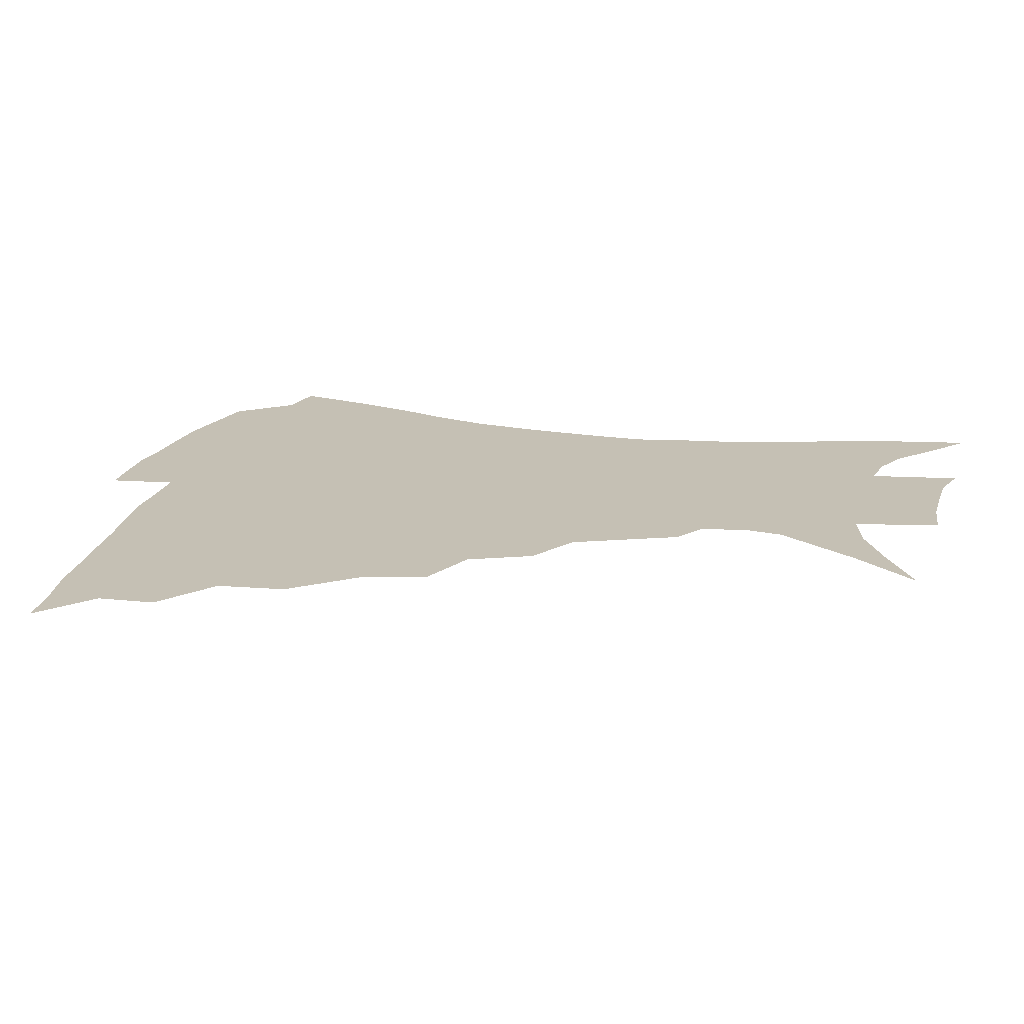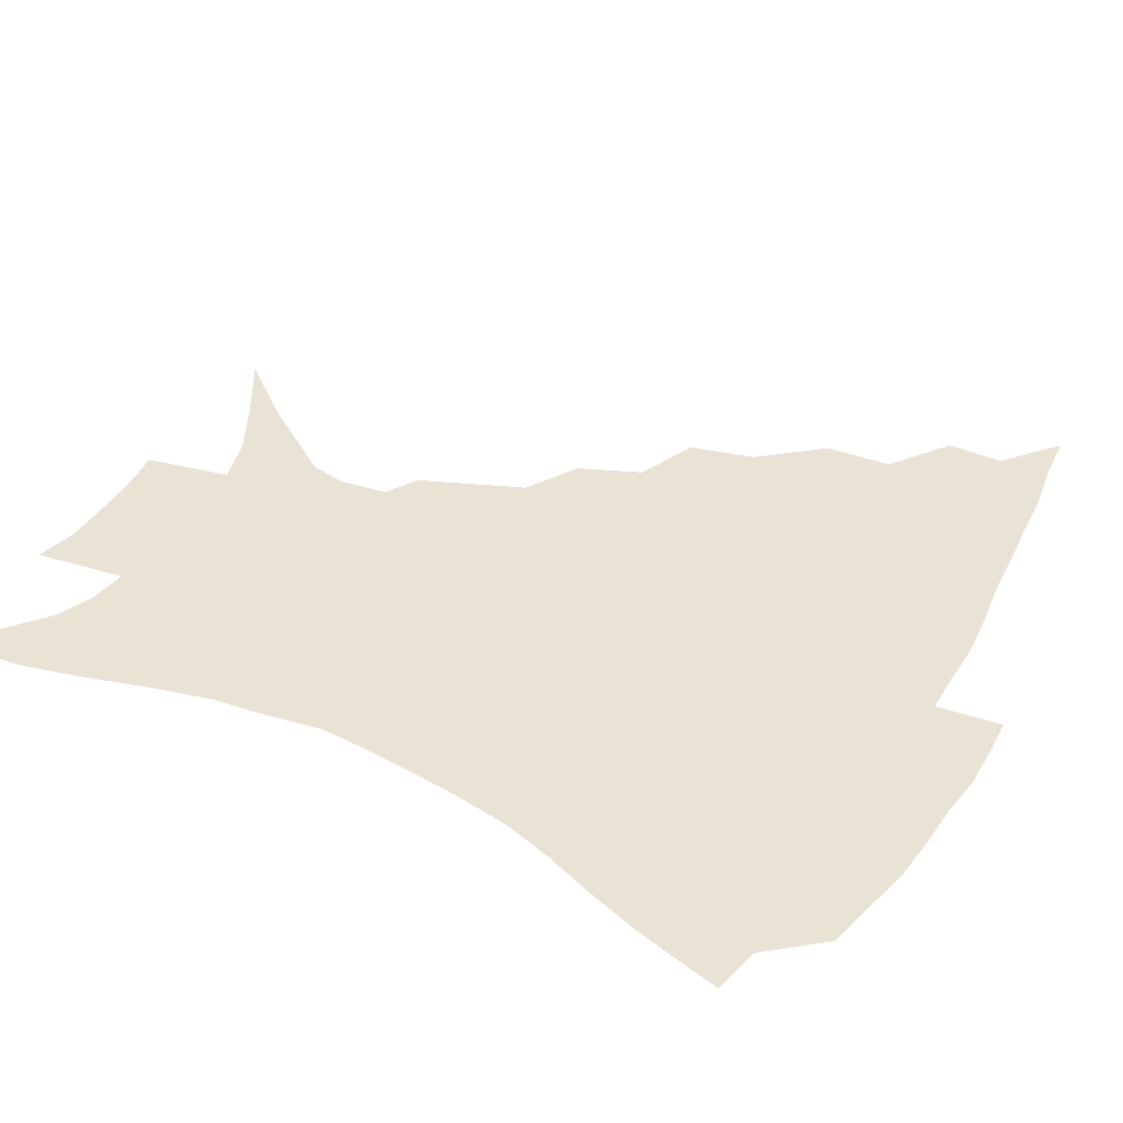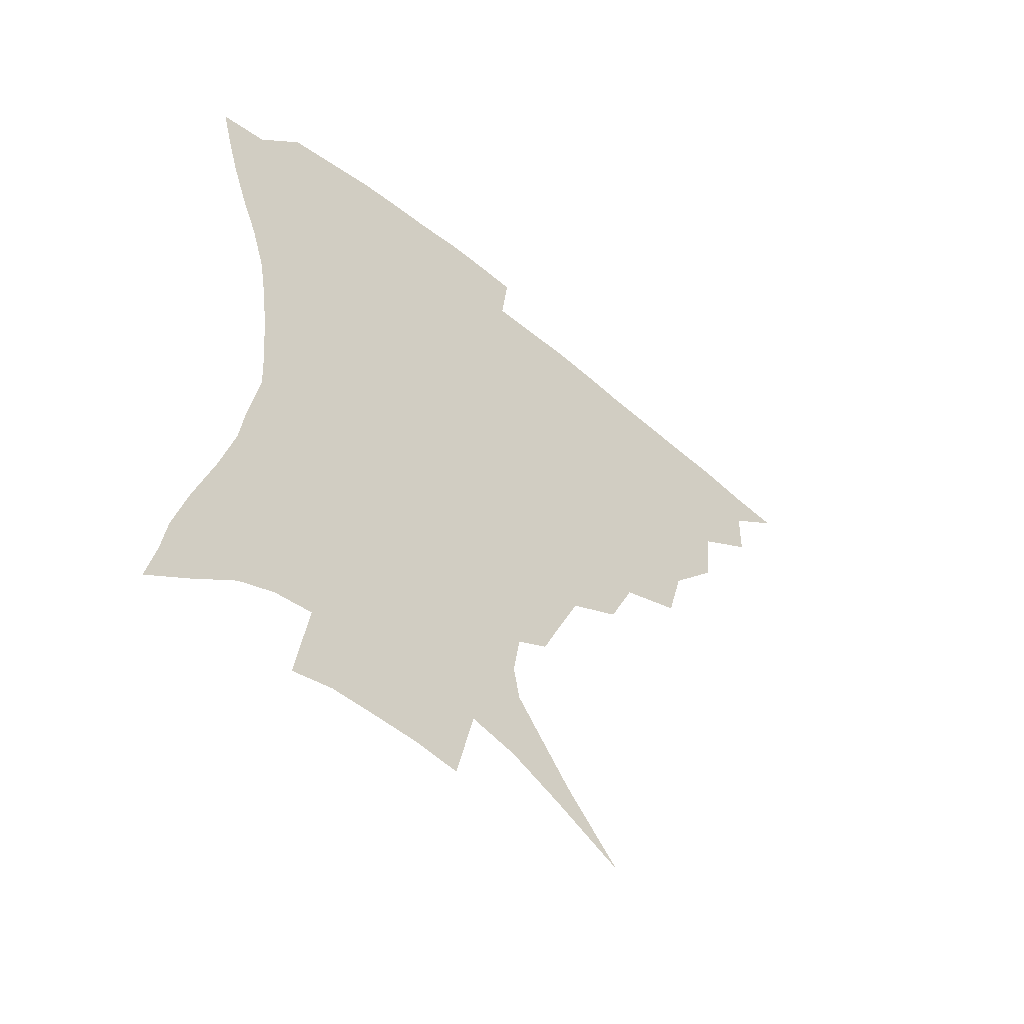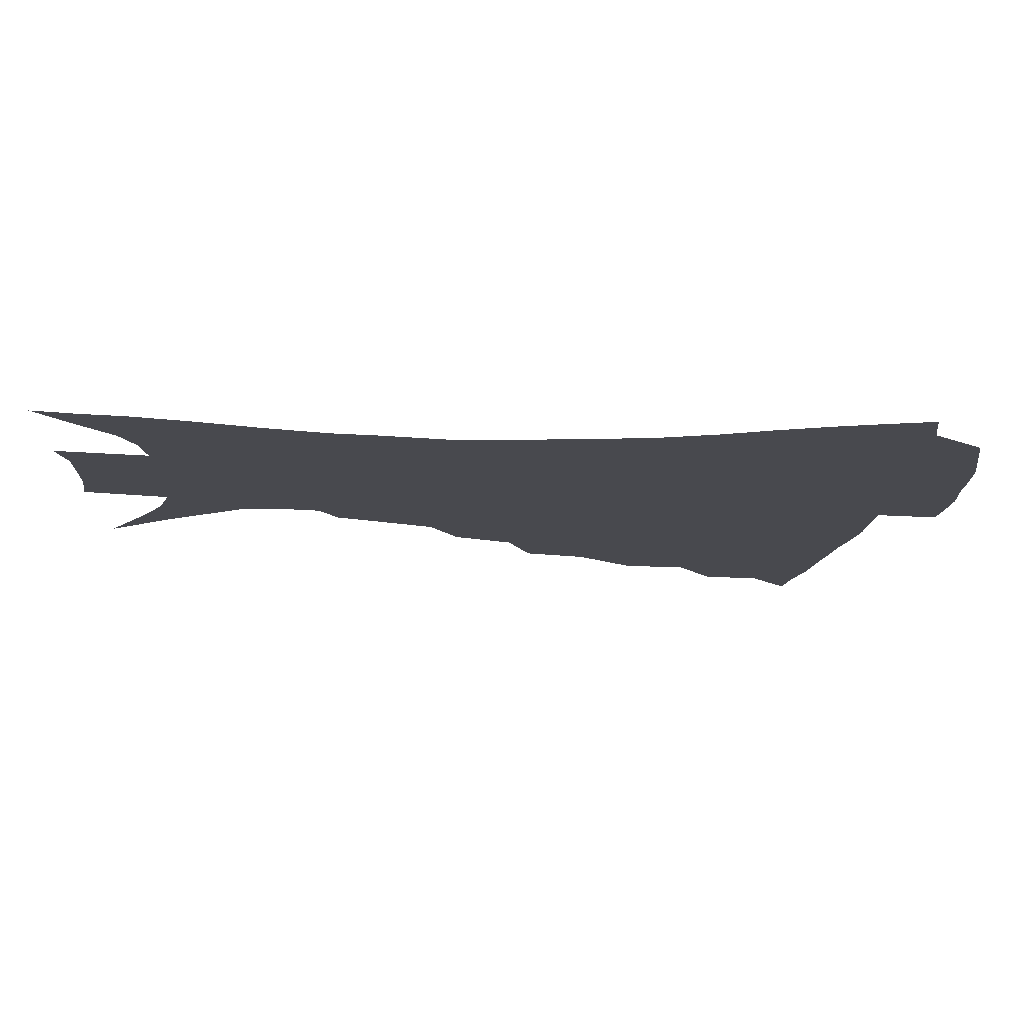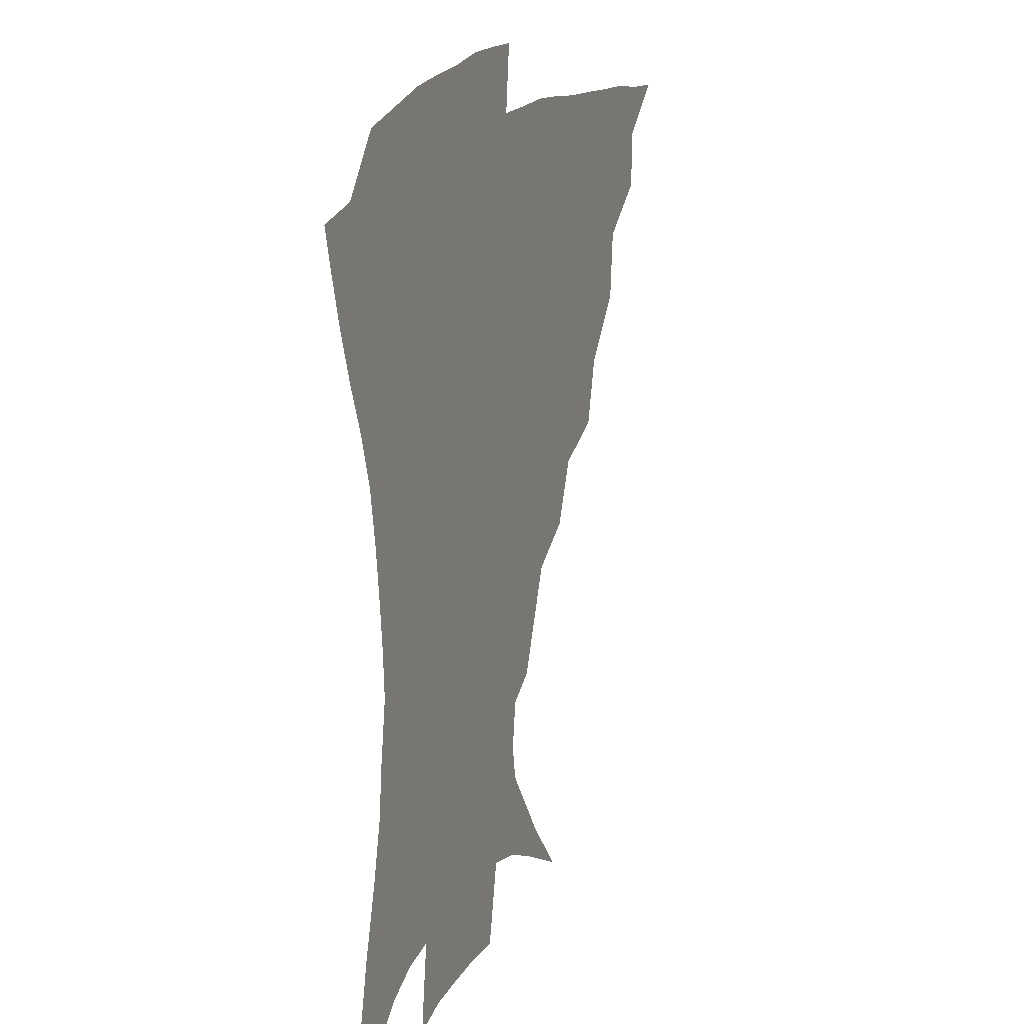
<metadata>
{"format":"obj","ext":"obj","renderer":"f3d","projection":"perspective","resolution":1024,"background":"white","views":[{"elev":18.3,"azim":-76.7,"up":"+Z"},{"elev":42.0,"azim":118.0,"up":"+Z"},{"elev":-56.4,"azim":139.0,"up":"+Y"},{"elev":-12.7,"azim":85.7,"up":"+Z"},{"elev":17.7,"azim":111.9,"up":"+Y"}]}
</metadata>
<code>
v 435 387.1 0
v 453.1 353.2 0
v 452.6 371.6 0
v 451.2 388.3 0
v 474.2 316.6 0
v 472.4 338.5 0
v 470.8 357 0
v 468.8 373.3 0
v 467.3 390.6 0
v 496 274.6 0
v 490.6 296.1 0
v 491.4 325.9 0
v 489.1 343.5 0
v 486.7 359.3 0
v 484.6 375.3 0
v 483.4 391.4 0
v 524.4 245.3 0
v 515.9 265.8 0
v 510.8 289.6 0
v 509.5 314.9 0
v 506.5 330.3 0
v 504.3 346 0
v 502.5 361.3 0
v 500.9 376.4 0
v 499.1 392.5 0
v 555.3 200.5 0
v 549.4 215.4 0
v 541.6 234.8 0
v 533.7 258.8 0
v 528.5 280.9 0
v 525.1 299.6 0
v 523.4 319.2 0
v 521.2 333.7 0
v 519.1 348.1 0
v 517.4 362.8 0
v 516 377.8 0
v 514.6 393.3 0
v 529.5 117.1 0
v 547.3 138.9 0
v 566 165.8 0
v 568.2 177.8 0
v 566 193.8 0
v 561.1 210.4 0
v 555.3 229.6 0
v 549.4 245.9 0
v 544.2 270.8 0
v 540.8 287.6 0
v 538.4 304.9 0
v 536.9 321.6 0
v 535.4 335.9 0
v 533.4 349.7 0
v 532.1 364.1 0
v 531 378.9 0
v 529.8 395 0
v 551.3 129.2 0
v 567.1 152.5 0
v 574.7 169.7 0
v 575 186.6 0
v 572.2 206.2 0
v 567.9 222.6 0
v 563.2 236.1 0
v 558.9 258.1 0
v 555.3 275.4 0
v 553.1 293.3 0
v 551.8 309.9 0
v 550.5 324.4 0
v 549.6 337.7 0
v 548.7 351.4 0
v 546.7 365.2 0
v 546.2 379.4 0
v 544.6 396 0
v 568.4 137.6 0
v 580.5 160.3 0
v 583.1 176.5 0
v 582 195.1 0
v 579.7 213.6 0
v 575.8 229 0
v 572.2 245.3 0
v 569.2 265.6 0
v 566.9 282 0
v 565.4 297.3 0
v 564.3 311.6 0
v 563.2 324.8 0
v 564.2 340.6 0
v 563 352.6 0
v 562.6 365.5 0
v 560.7 380.1 0
v 559.6 395.4 0
v 583.6 141.4 0
v 590.9 165.3 0
v 591.3 184.1 0
v 589.2 199 0
v 588.1 217.4 0
v 584.1 234.8 0
v 582 250.1 0
v 579.6 271.1 0
v 578.1 283.8 0
v 577.2 299.4 0
v 577.4 315 0
v 576.5 327.4 0
v 576.6 340.4 0
v 576.2 353.1 0
v 575.9 366.1 0
v 575.1 379.5 0
v 573.8 395.2 0
v 571.5 416.6 0
v 589.4 113.3 0
v 596.6 147 0
v 599.8 166.2 0
v 599.2 185.2 0
v 598.9 190.6 0
v 595.6 220.7 0
v 593.5 234 0
v 591.3 256.4 0
v 590.1 272 0
v 589.5 287.6 0
v 589.1 301.6 0
v 589.4 316.3 0
v 589.8 329.3 0
v 589.6 340.8 0
v 589.9 353.7 0
v 589.4 366.6 0
v 588.6 380.7 0
v 587.1 397.3 0
v 584.6 416.9 0
v 603.9 114.6 0
v 607.6 146.7 0
v 608.9 168.9 0
v 608.1 185.8 0
v 606.7 206.7 0
v 604 224.3 0
v 602.9 239 0
v 601 256.9 0
v 600.5 273.2 0
v 600.4 287.4 0
v 600.5 300.5 0
v 601.1 315.6 0
v 601.7 328.4 0
v 602.7 341.4 0
v 603 353.7 0
v 603.1 366.4 0
v 602.3 380.9 0
v 601.1 396.8 0
v 598.1 416.8 0
v 618.8 114.3 0
v 618.7 146.2 0
v 617.9 169.9 0
v 616.9 189.5 0
v 615.1 207.6 0
v 613.2 222.9 0
v 611.6 242.2 0
v 611.1 256.3 0
v 610.6 273 0
v 611 287.5 0
v 611.9 302 0
v 612.9 315.6 0
v 614.2 329.1 0
v 615.2 341.2 0
v 616.1 353.3 0
v 616.6 366.2 0
v 616.5 380 0
v 615.9 394.7 0
v 612.6 414.6 0
v 633.2 113.6 0
v 630.6 141.4 0
v 627.4 168.2 0
v 625.7 188.7 0
v 623.5 207.6 0
v 621.8 226 0
v 621.3 239.3 0
v 620.4 256.9 0
v 620.6 272 0
v 621.4 287.2 0
v 622.7 300.3 0
v 624.2 314.7 0
v 625.8 328 0
v 627.3 339.8 0
v 629.7 352.8 0
v 630.9 365.1 0
v 630.7 378.7 0
v 630.2 393.3 0
v 626.9 413.5 0
v 646.6 109.9 0
v 642.6 139.9 0
v 637.8 165.2 0
v 634.2 189.8 0
v 632.6 205.7 0
v 631.2 221.8 0
v 630.4 237.4 0
v 630 253.4 0
v 630.6 267.9 0
v 631.6 283.3 0
v 633 298.4 0
v 635 314.8 0
v 637.2 326.1 0
v 639.2 337.6 0
v 642.2 352.1 0
v 643.9 364 0
v 644.8 376.8 0
v 645.4 390.1 0
v 641.4 411.8 0
v 655.4 137.7 0
v 649 160.6 0
v 644.6 183.1 0
v 641.9 201.8 0
v 639.9 219.6 0
v 639.4 234.4 0
v 639.4 249.3 0
v 640.3 262.6 0
v 641 280.5 0
v 642.9 296.9 0
v 645.4 310.4 0
v 648.3 324.2 0
v 651.2 336.7 0
v 654.1 349.9 0
v 656.5 362.5 0
v 658.2 375.3 0
v 658.9 389.1 0
v 656.9 408.1 0
v 667.4 132.1 0
v 661.6 152.6 0
v 655.6 175.9 0
v 653.4 192.4 0
v 649.8 212.7 0
v 648.8 228.4 0
v 648.6 243.8 0
v 649.2 258.6 0
v 650.3 275.1 0
v 652.3 291.4 0
v 655.3 304.8 0
v 658.6 321.4 0
v 662.4 333.3 0
v 666 347.6 0
v 669.2 360.3 0
v 671.8 373.4 0
v 672.7 388.2 0
v 672.7 404.4 0
v 682.1 119.5 0
v 675.7 140.9 0
v 669 164.1 0
v 665.3 182.5 0
v 661 202.7 0
v 659.5 218.3 0
v 659.5 232.4 0
v 658.8 250 0
v 659.3 267.7 0
v 661.7 282.3 0
v 664.6 298 0
v 668.1 315 0
v 673.2 327.3 0
v 677.5 343.8 0
v 682.1 356.9 0
v 685.5 371.1 0
v 687.1 386.3 0
v 695.4 108.8 0
v 692.5 123.9 0
v 691 136.8 0
v 686.7 155.3 0
v 680.1 178.3 0
v 675.4 198.1 0
v 673.9 212.6 0
v 670.4 234.6 0
v 671.2 249.2 0
v 672.7 265.1 0
v 674.8 282.9 0
v 677.9 301.9 0
v 683 319.1 0
v 689.1 334.9 0
v 695.1 352.8 0
v 699.3 368.3 0
v 703 382.8 0
v 721 391 0
f 3 4 1
f 6 7 2
f 2 7 3
f 7 8 3
f 3 8 4
f 8 9 4
f 11 12 5
f 5 12 6
f 12 13 6
f 6 13 7
f 13 14 7
f 7 14 8
f 14 15 8
f 8 15 9
f 15 16 9
f 18 19 10
f 10 19 11
f 19 20 11
f 11 20 12
f 20 21 12
f 12 21 13
f 21 22 13
f 13 22 14
f 22 23 14
f 14 23 15
f 23 24 15
f 15 24 16
f 24 25 16
f 28 29 17
f 17 29 18
f 29 30 18
f 18 30 19
f 30 31 19
f 19 31 20
f 31 32 20
f 20 32 21
f 32 33 21
f 21 33 22
f 33 34 22
f 22 34 23
f 34 35 23
f 23 35 24
f 35 36 24
f 24 36 25
f 36 37 25
f 42 43 26
f 26 43 27
f 43 44 27
f 27 44 28
f 44 45 28
f 28 45 29
f 45 46 29
f 29 46 30
f 46 47 30
f 30 47 31
f 47 48 31
f 31 48 32
f 48 49 32
f 32 49 33
f 49 50 33
f 33 50 34
f 50 51 34
f 34 51 35
f 51 52 35
f 35 52 36
f 52 53 36
f 36 53 37
f 53 54 37
f 38 55 39
f 55 56 39
f 39 56 40
f 56 57 40
f 40 57 41
f 57 58 41
f 41 58 42
f 58 59 42
f 42 59 43
f 59 60 43
f 43 60 44
f 60 61 44
f 44 61 45
f 61 62 45
f 45 62 46
f 62 63 46
f 46 63 47
f 63 64 47
f 47 64 48
f 64 65 48
f 48 65 49
f 65 66 49
f 49 66 50
f 66 67 50
f 50 67 51
f 67 68 51
f 51 68 52
f 68 69 52
f 52 69 53
f 69 70 53
f 53 70 54
f 70 71 54
f 55 72 56
f 72 73 56
f 56 73 57
f 73 74 57
f 57 74 58
f 74 75 58
f 58 75 59
f 75 76 59
f 59 76 60
f 76 77 60
f 60 77 61
f 77 78 61
f 61 78 62
f 78 79 62
f 62 79 63
f 79 80 63
f 63 80 64
f 80 81 64
f 64 81 65
f 81 82 65
f 65 82 66
f 82 83 66
f 66 83 67
f 83 84 67
f 67 84 68
f 84 85 68
f 68 85 69
f 85 86 69
f 69 86 70
f 86 87 70
f 70 87 71
f 87 88 71
f 72 89 73
f 89 90 73
f 73 90 74
f 90 91 74
f 74 91 75
f 91 92 75
f 75 92 76
f 92 93 76
f 76 93 77
f 93 94 77
f 77 94 78
f 94 95 78
f 78 95 79
f 95 96 79
f 79 96 80
f 96 97 80
f 80 97 81
f 97 98 81
f 81 98 82
f 98 99 82
f 82 99 83
f 99 100 83
f 83 100 84
f 100 101 84
f 84 101 85
f 101 102 85
f 85 102 86
f 102 103 86
f 86 103 87
f 103 104 87
f 87 104 88
f 104 105 88
f 107 108 89
f 89 108 90
f 108 109 90
f 90 109 91
f 109 110 91
f 91 110 92
f 110 111 92
f 92 111 93
f 111 112 93
f 93 112 94
f 112 113 94
f 94 113 95
f 113 114 95
f 95 114 96
f 114 115 96
f 96 115 97
f 115 116 97
f 97 116 98
f 116 117 98
f 98 117 99
f 117 118 99
f 99 118 100
f 118 119 100
f 100 119 101
f 119 120 101
f 101 120 102
f 120 121 102
f 102 121 103
f 121 122 103
f 103 122 104
f 122 123 104
f 104 123 105
f 123 124 105
f 105 124 106
f 124 125 106
f 107 126 108
f 126 127 108
f 108 127 109
f 127 128 109
f 109 128 110
f 128 129 110
f 110 129 111
f 129 130 111
f 111 130 112
f 130 131 112
f 112 131 113
f 131 132 113
f 113 132 114
f 132 133 114
f 114 133 115
f 133 134 115
f 115 134 116
f 134 135 116
f 116 135 117
f 135 136 117
f 117 136 118
f 136 137 118
f 118 137 119
f 137 138 119
f 119 138 120
f 138 139 120
f 120 139 121
f 139 140 121
f 121 140 122
f 140 141 122
f 122 141 123
f 141 142 123
f 123 142 124
f 142 143 124
f 124 143 125
f 143 144 125
f 126 145 127
f 145 146 127
f 127 146 128
f 146 147 128
f 128 147 129
f 147 148 129
f 129 148 130
f 148 149 130
f 130 149 131
f 149 150 131
f 131 150 132
f 150 151 132
f 132 151 133
f 151 152 133
f 133 152 134
f 152 153 134
f 134 153 135
f 153 154 135
f 135 154 136
f 154 155 136
f 136 155 137
f 155 156 137
f 137 156 138
f 156 157 138
f 138 157 139
f 157 158 139
f 139 158 140
f 158 159 140
f 140 159 141
f 159 160 141
f 141 160 142
f 160 161 142
f 142 161 143
f 161 162 143
f 143 162 144
f 162 163 144
f 145 164 146
f 164 165 146
f 146 165 147
f 165 166 147
f 147 166 148
f 166 167 148
f 148 167 149
f 167 168 149
f 149 168 150
f 168 169 150
f 150 169 151
f 169 170 151
f 151 170 152
f 170 171 152
f 152 171 153
f 171 172 153
f 153 172 154
f 172 173 154
f 154 173 155
f 173 174 155
f 155 174 156
f 174 175 156
f 156 175 157
f 175 176 157
f 157 176 158
f 176 177 158
f 158 177 159
f 177 178 159
f 159 178 160
f 178 179 160
f 160 179 161
f 179 180 161
f 161 180 162
f 180 181 162
f 162 181 163
f 181 182 163
f 164 183 165
f 183 184 165
f 165 184 166
f 184 185 166
f 166 185 167
f 185 186 167
f 167 186 168
f 186 187 168
f 168 187 169
f 187 188 169
f 169 188 170
f 188 189 170
f 170 189 171
f 189 190 171
f 171 190 172
f 190 191 172
f 172 191 173
f 191 192 173
f 173 192 174
f 192 193 174
f 174 193 175
f 193 194 175
f 175 194 176
f 194 195 176
f 176 195 177
f 195 196 177
f 177 196 178
f 196 197 178
f 178 197 179
f 197 198 179
f 179 198 180
f 198 199 180
f 180 199 181
f 199 200 181
f 181 200 182
f 200 201 182
f 184 202 185
f 202 203 185
f 185 203 186
f 203 204 186
f 186 204 187
f 204 205 187
f 187 205 188
f 205 206 188
f 188 206 189
f 206 207 189
f 189 207 190
f 207 208 190
f 190 208 191
f 208 209 191
f 191 209 192
f 209 210 192
f 192 210 193
f 210 211 193
f 193 211 194
f 211 212 194
f 194 212 195
f 212 213 195
f 195 213 196
f 213 214 196
f 196 214 197
f 214 215 197
f 197 215 198
f 215 216 198
f 198 216 199
f 216 217 199
f 199 217 200
f 217 218 200
f 200 218 201
f 218 219 201
f 202 220 203
f 220 221 203
f 203 221 204
f 221 222 204
f 204 222 205
f 222 223 205
f 205 223 206
f 223 224 206
f 206 224 207
f 224 225 207
f 207 225 208
f 225 226 208
f 208 226 209
f 226 227 209
f 209 227 210
f 227 228 210
f 210 228 211
f 228 229 211
f 211 229 212
f 229 230 212
f 212 230 213
f 230 231 213
f 213 231 214
f 231 232 214
f 214 232 215
f 232 233 215
f 215 233 216
f 233 234 216
f 216 234 217
f 234 235 217
f 217 235 218
f 235 236 218
f 218 236 219
f 236 237 219
f 220 238 221
f 238 239 221
f 221 239 222
f 239 240 222
f 222 240 223
f 240 241 223
f 223 241 224
f 241 242 224
f 224 242 225
f 242 243 225
f 225 243 226
f 243 244 226
f 226 244 227
f 244 245 227
f 227 245 228
f 245 246 228
f 228 246 229
f 246 247 229
f 229 247 230
f 247 248 230
f 230 248 231
f 248 249 231
f 231 249 232
f 249 250 232
f 232 250 233
f 250 251 233
f 233 251 234
f 251 252 234
f 234 252 235
f 252 253 235
f 235 253 236
f 253 254 236
f 236 254 237
f 238 255 239
f 255 256 239
f 239 256 240
f 256 257 240
f 240 257 241
f 257 258 241
f 241 258 242
f 258 259 242
f 242 259 243
f 259 260 243
f 243 260 244
f 260 261 244
f 244 261 245
f 261 262 245
f 245 262 246
f 262 263 246
f 246 263 247
f 263 264 247
f 247 264 248
f 264 265 248
f 248 265 249
f 265 266 249
f 249 266 250
f 266 267 250
f 250 267 251
f 267 268 251
f 251 268 252
f 268 269 252
f 252 269 253
f 269 270 253
f 253 270 254
f 270 271 254

</code>
